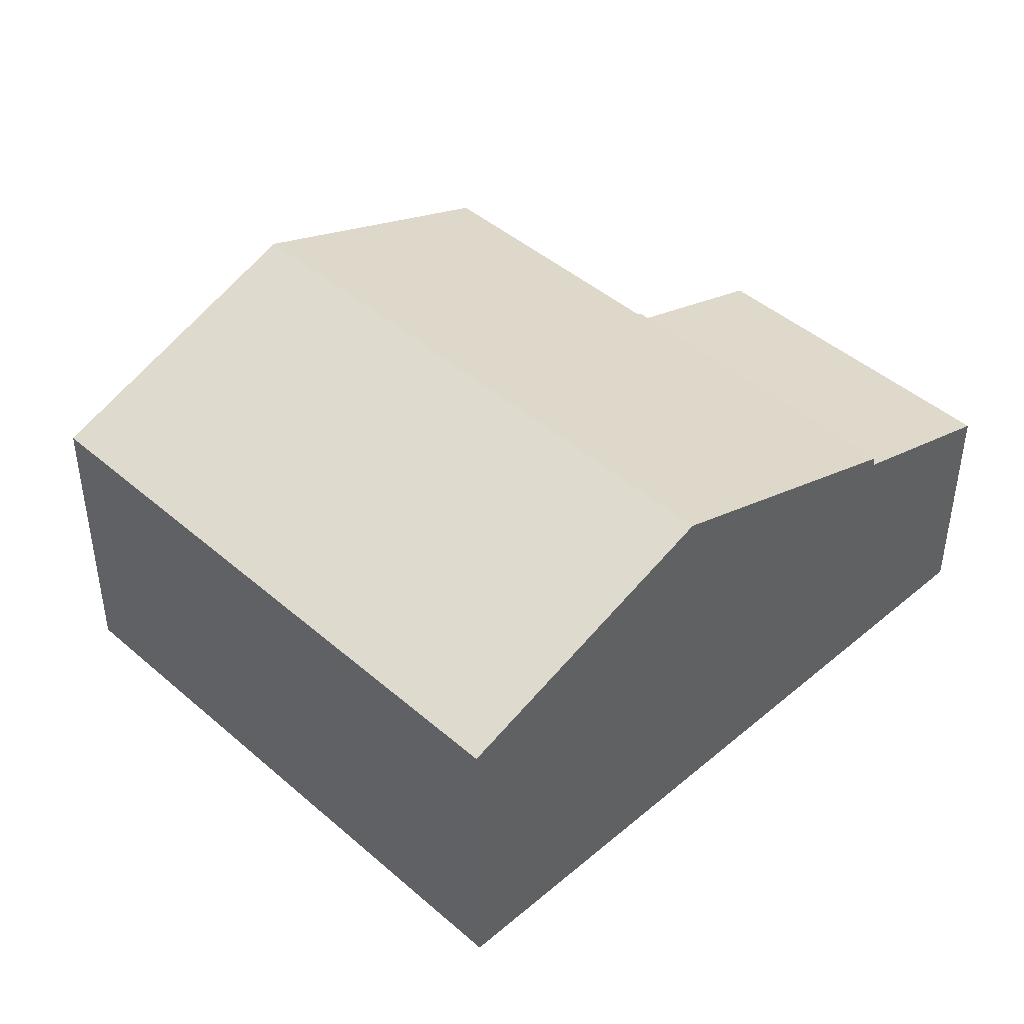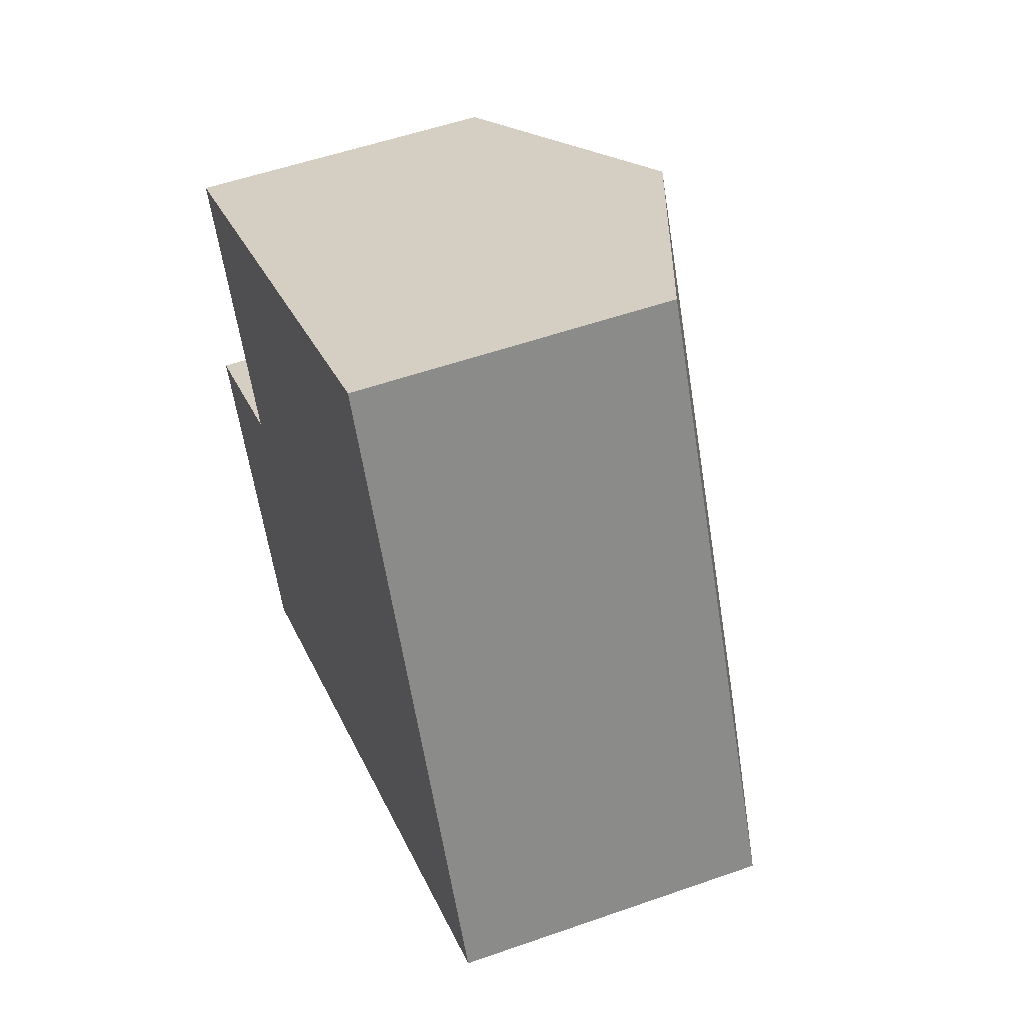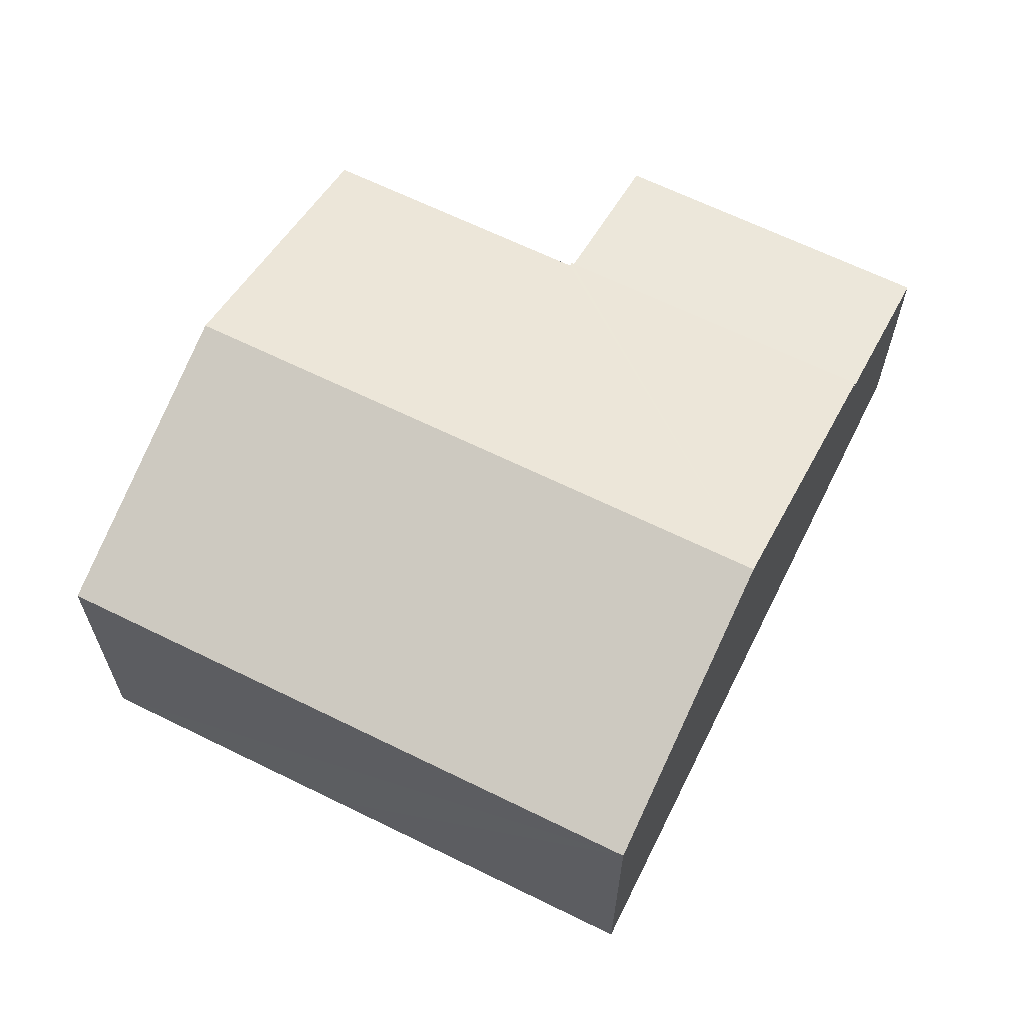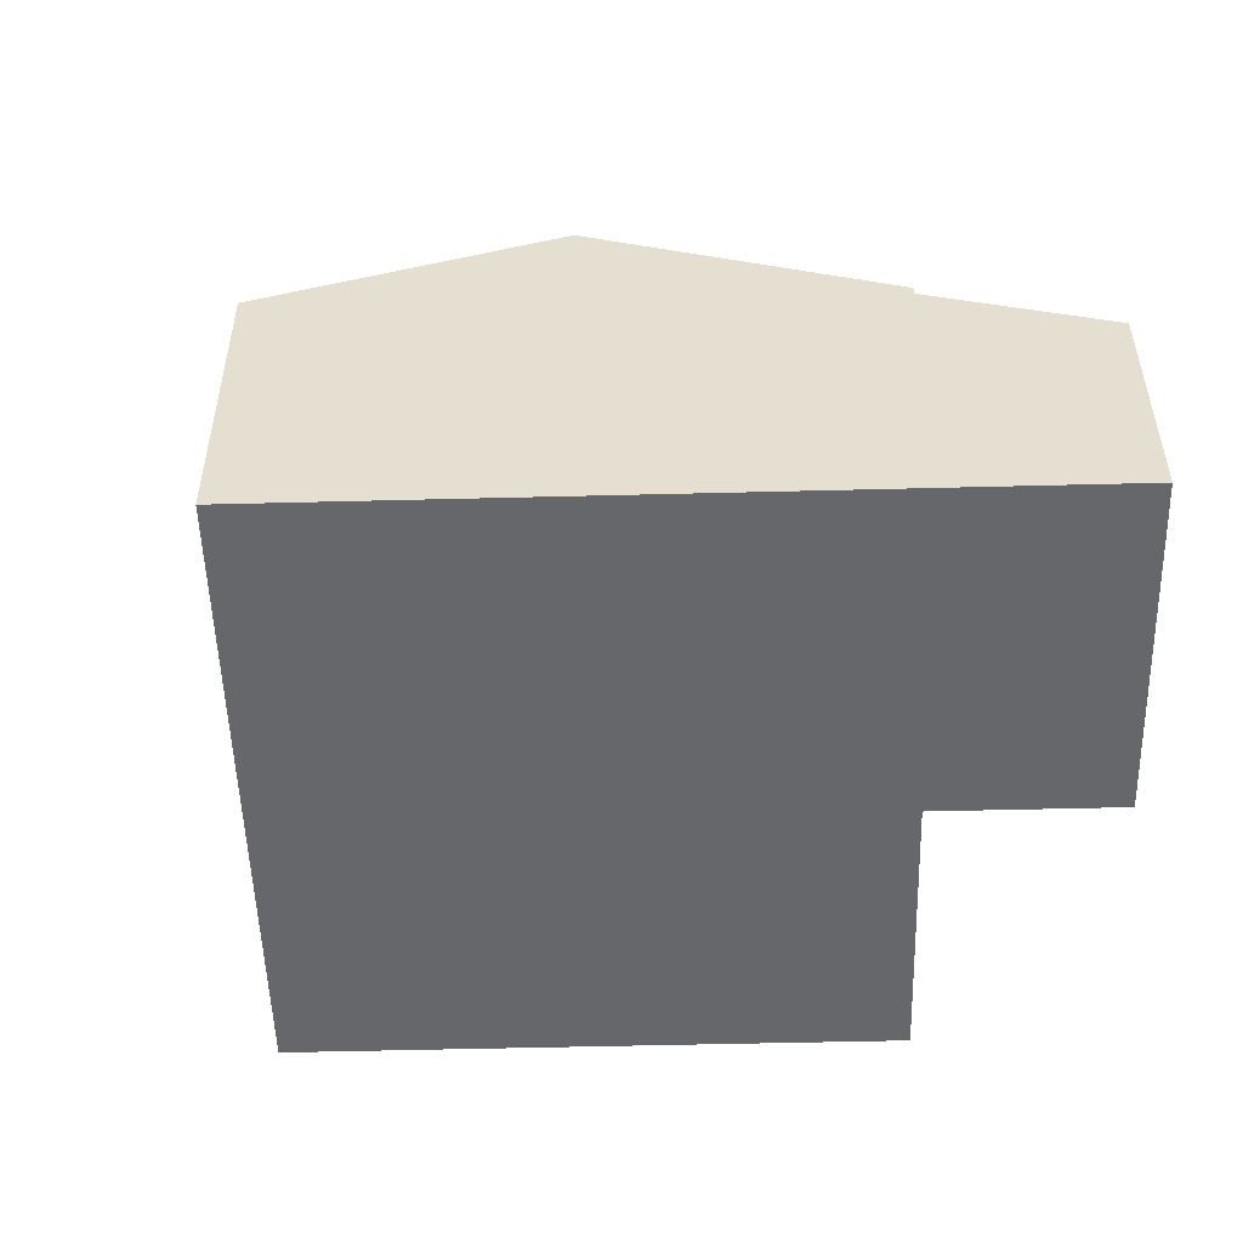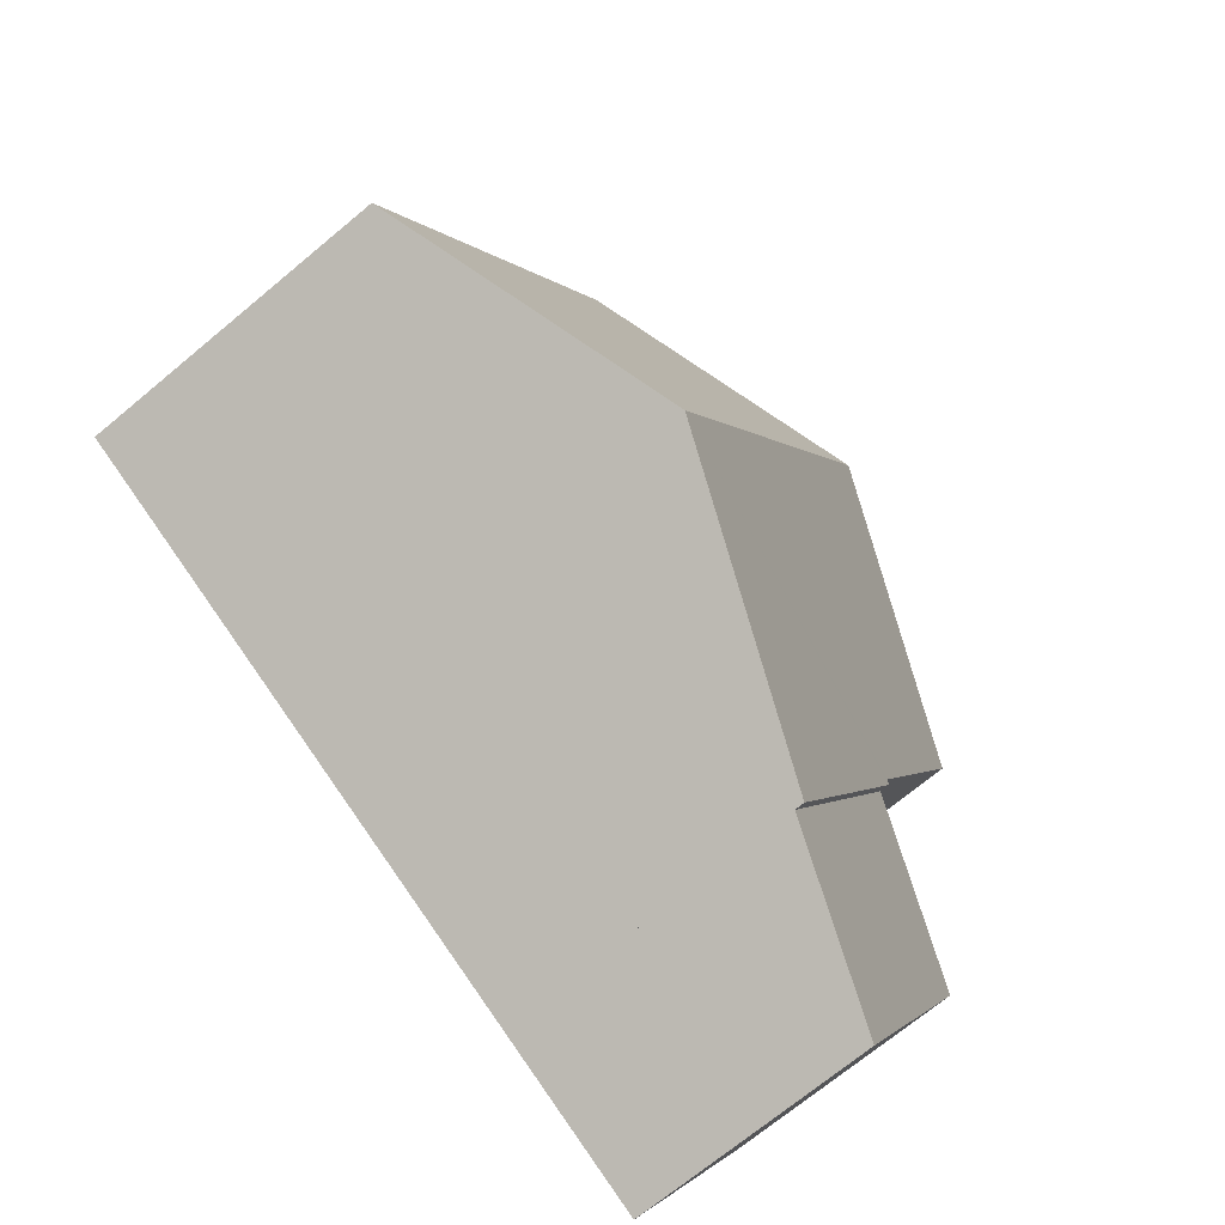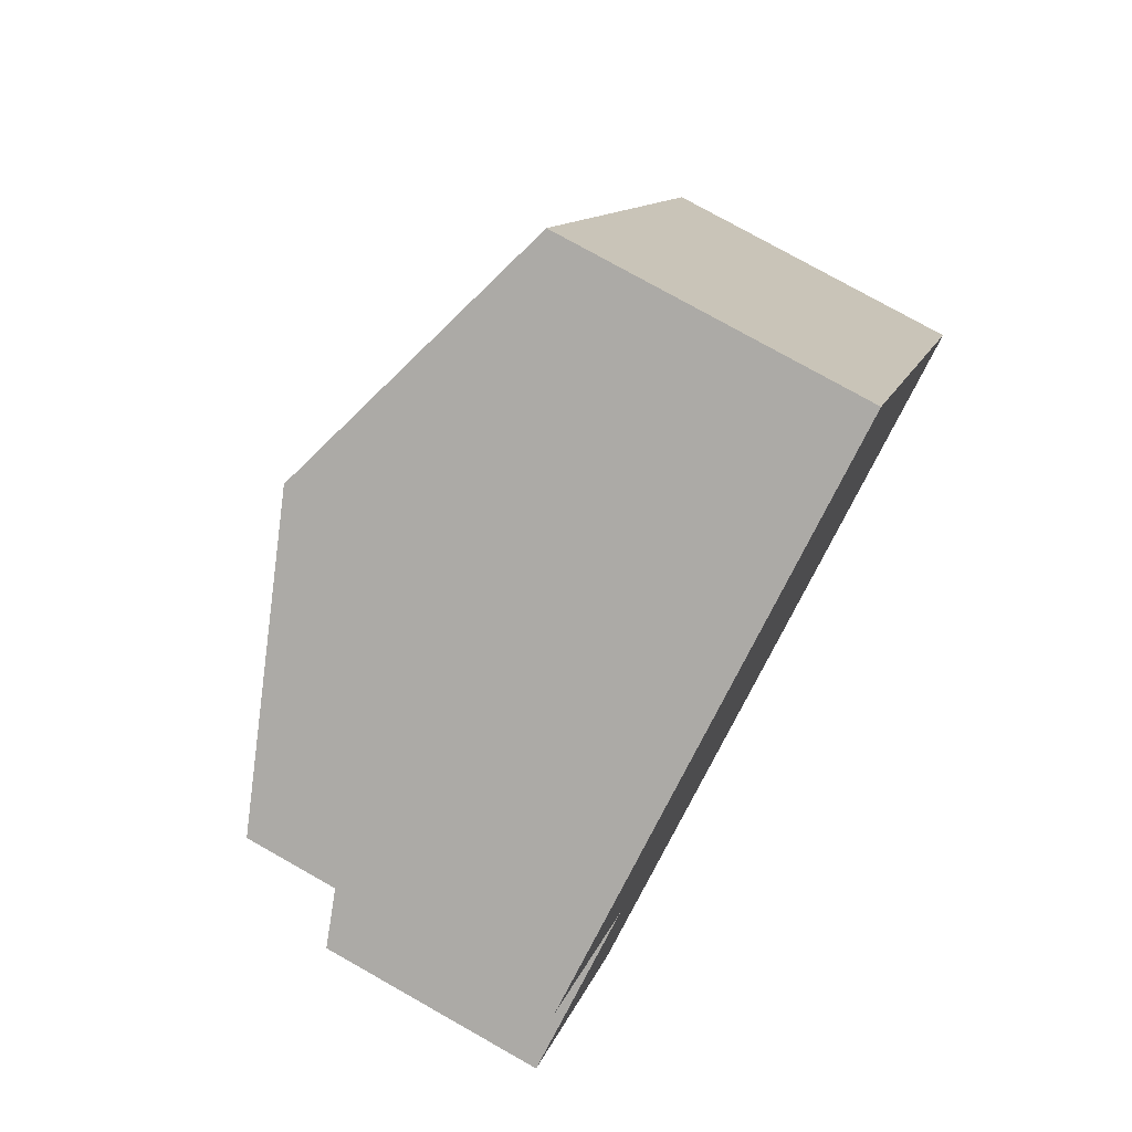
<metadata>
{"format":"obj","ext":"obj","renderer":"f3d","projection":"perspective","resolution":1024,"background":"white","views":[{"elev":44.3,"azim":109.3,"up":"+Y"},{"elev":53.5,"azim":69.4,"up":"+Z"},{"elev":64.9,"azim":90.3,"up":"+Y"},{"elev":-52.0,"azim":155.5,"up":"+Y"},{"elev":-70.5,"azim":129.8,"up":"+Z"},{"elev":77.2,"azim":-60.6,"up":"+Z"}]}
</metadata>
<code>
v  3.485 6.576 1.706
v  12.58 8.871 -2.12
v  6.755 6.576 -4.972
v  3.575 6.611 1.75
v  9.265 8.871 4.647
v  3.531 6.611 1.839
v  0.851 6.611 7.313
v  6.585 8.871 10.12
v  15 6.611 7.455
v  12.32 6.611 12.93
v  18.31 6.611 0.688
v  6.755 3.044e-16 -4.972
v  12.58 1.298e-16 -2.12
v  18.31 -4.213e-17 0.688
v  3.485 -1.045e-16 1.706
v  3.575 -1.072e-16 1.75
v  0.851 -4.478e-16 7.313
v  3.531 -1.126e-16 1.839
v  6.585 -6.197e-16 10.12
v  12.32 -7.916e-16 12.93
v  15 -4.565e-16 7.455
v  3.27 5.132 -6.678
v  3.485 6.371 1.706
v  6.755 6.371 -4.972
v  0 5.132 3.142e-16
v  0 0 0
v  3.27 4.089e-16 -6.678
g defaultobject
f 1 2 3
f 2 1 4
f 2 4 5
f 5 4 6
f 5 6 7
f 5 7 8
f 9 8 10
f 8 9 5
f 5 9 11
f 5 11 2
f 2 12 3
f 12 2 11
f 12 11 13
f 13 11 14
f 12 1 3
f 1 12 15
f 16 6 4
f 6 16 7
f 7 16 17
f 17 16 18
f 1 16 4
f 16 1 15
f 17 8 7
f 8 17 10
f 10 17 19
f 10 19 20
f 20 9 10
f 9 20 11
f 11 20 21
f 11 21 14
f 19 21 20
f 21 19 17
f 21 17 18
f 21 18 14
f 14 18 16
f 14 16 15
f 14 15 13
f 13 15 12
f 22 23 24
f 23 22 25
f 25 15 23
f 15 25 26
f 15 24 23
f 24 15 12
f 12 22 24
f 22 12 27
f 27 25 22
f 25 27 26
f 27 15 26
f 15 27 12

</code>
